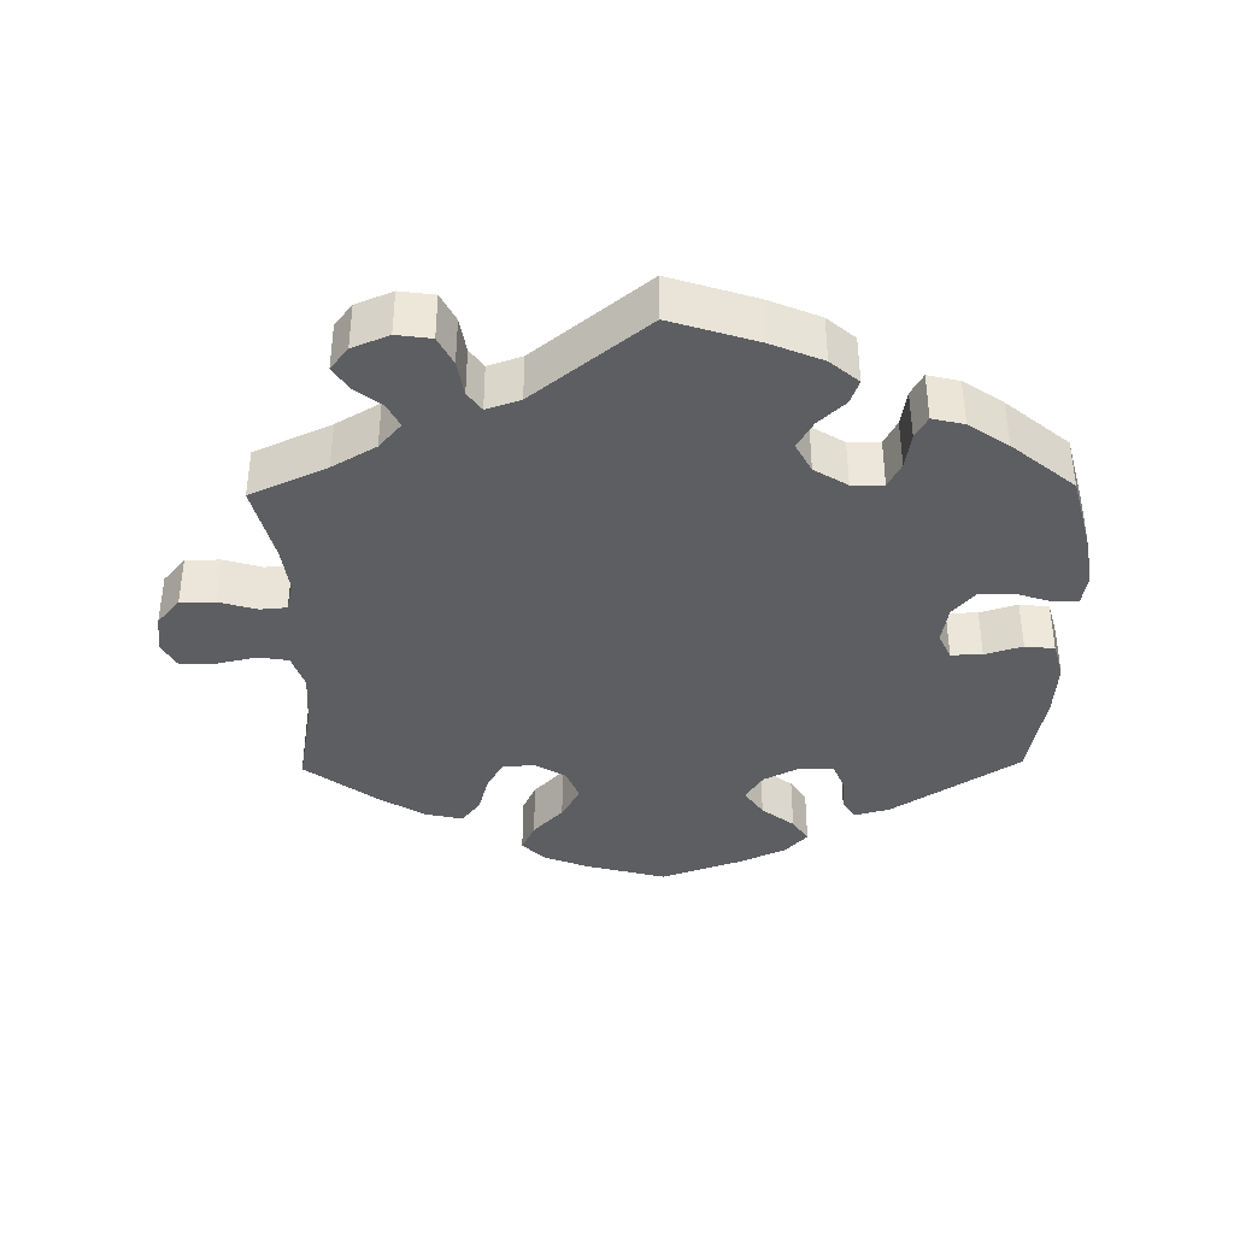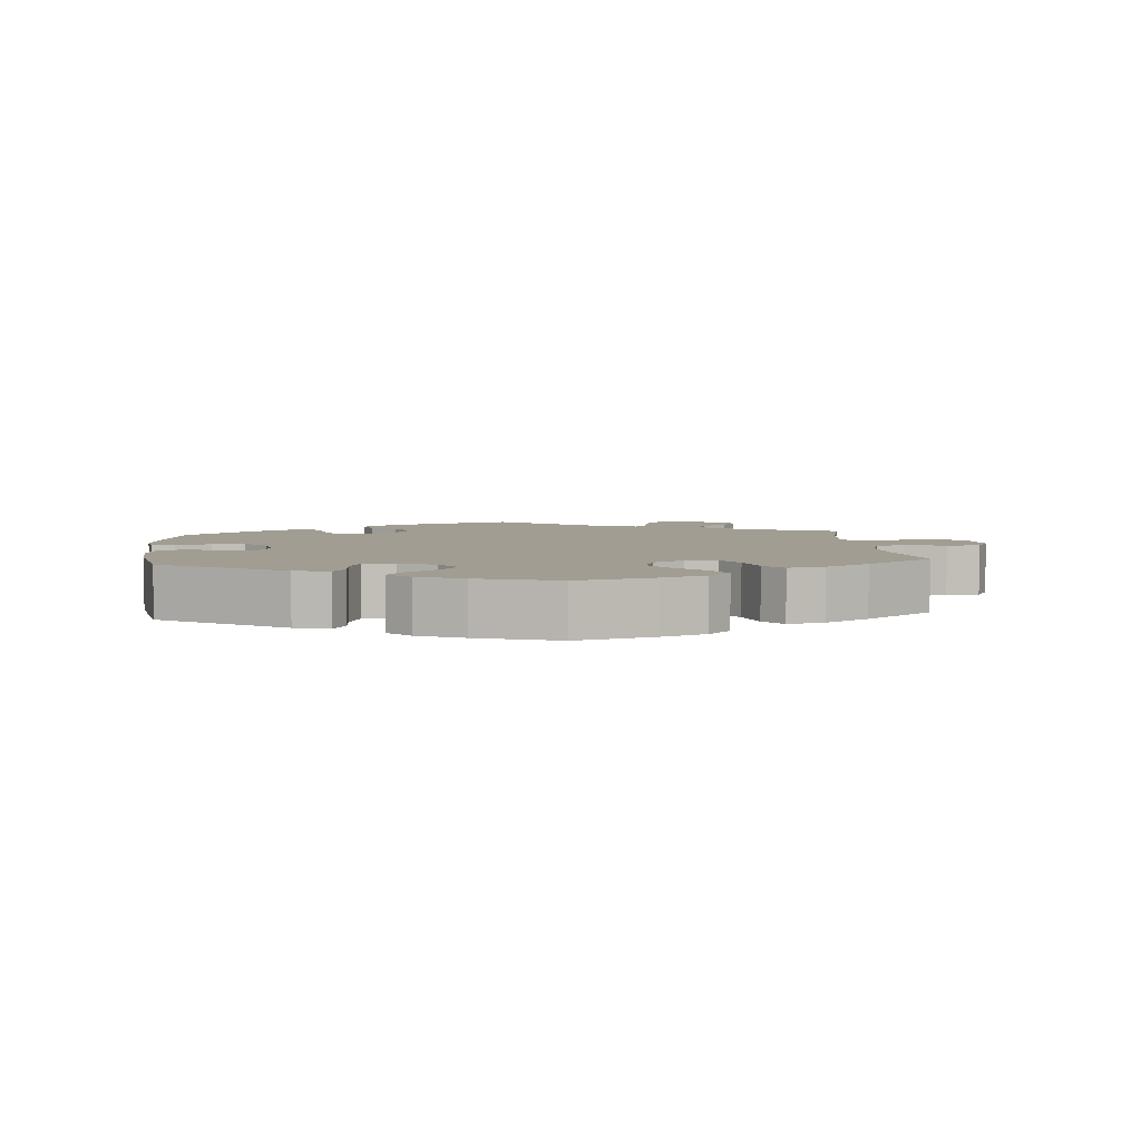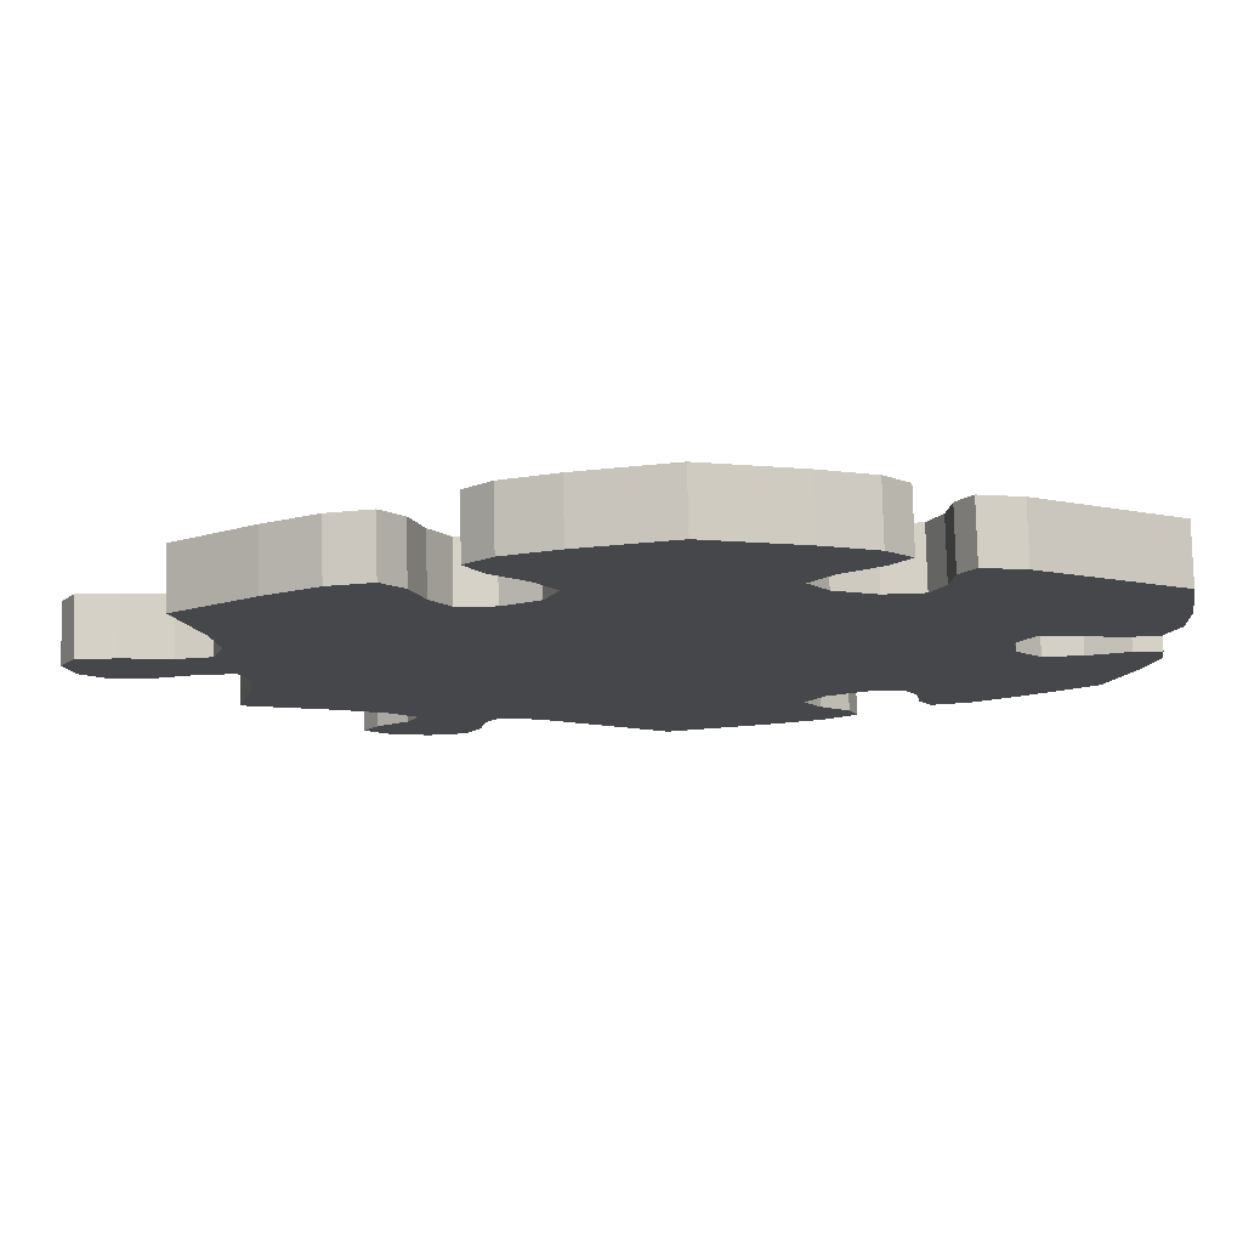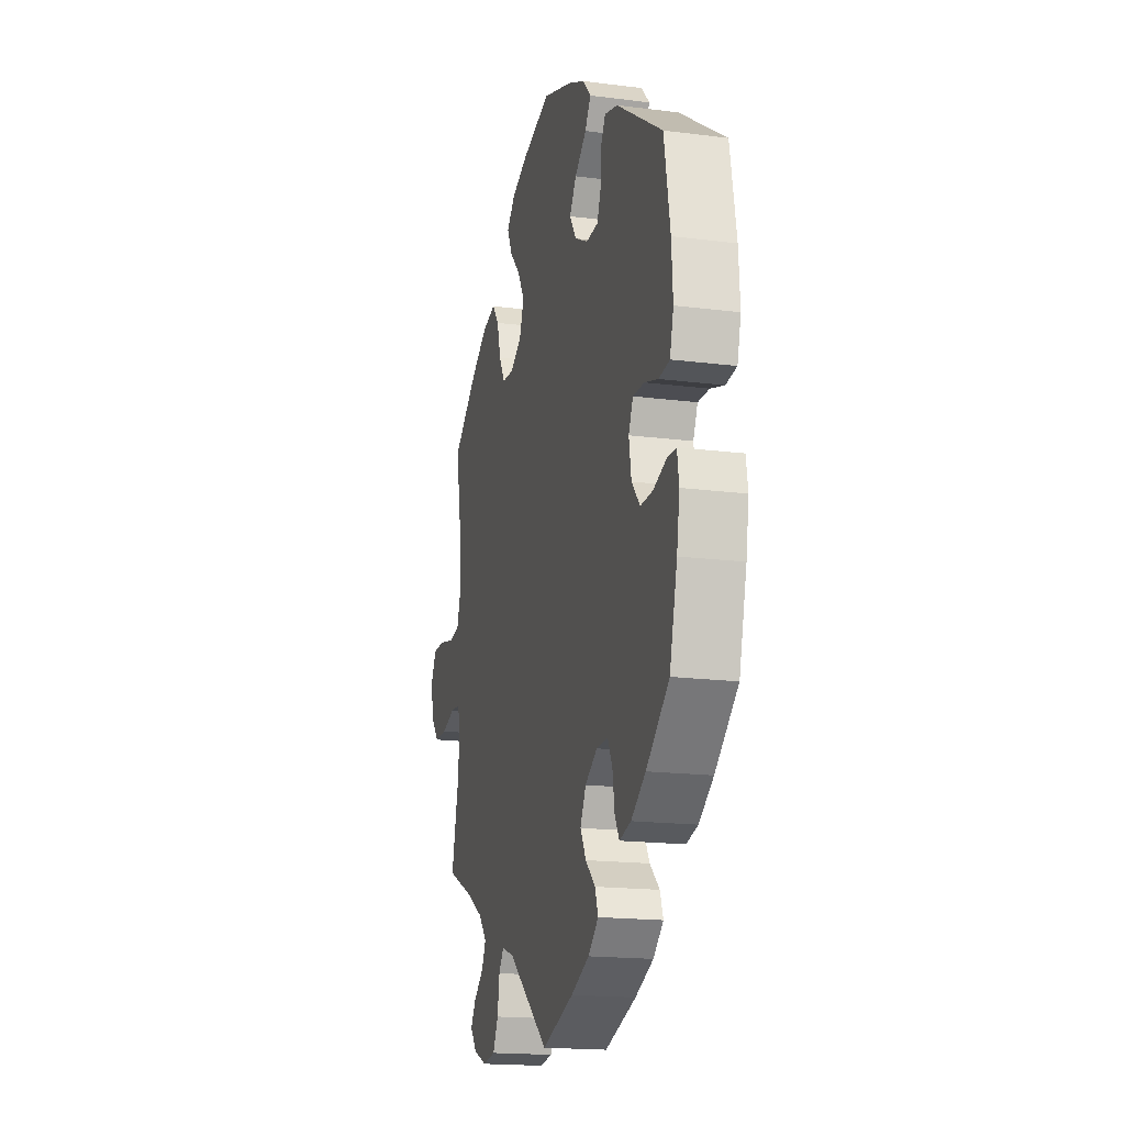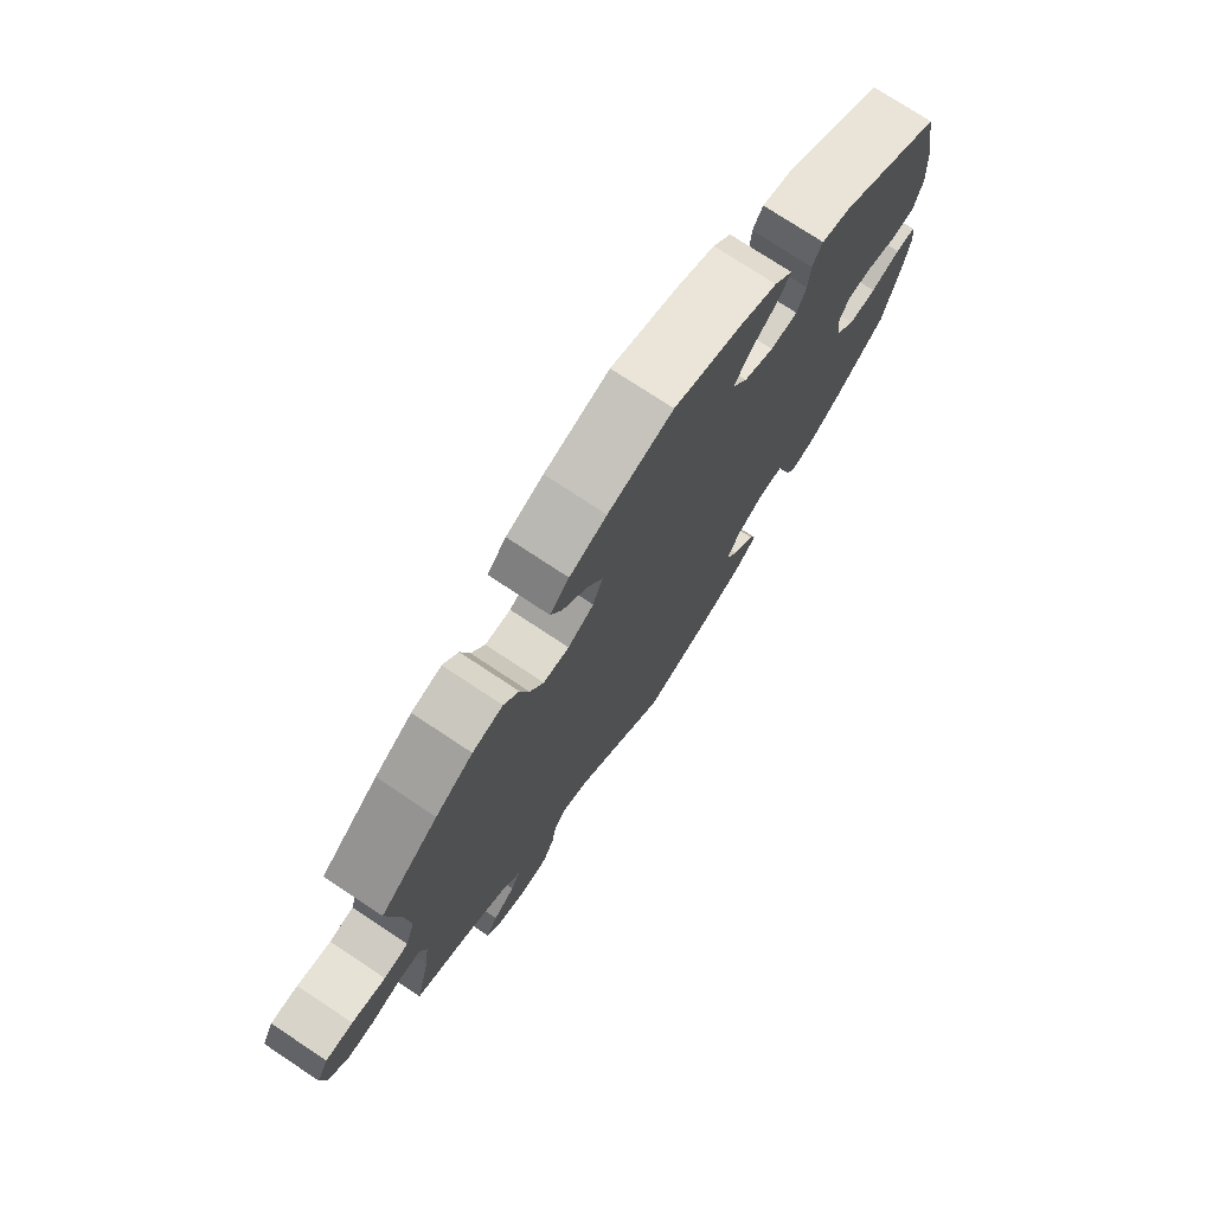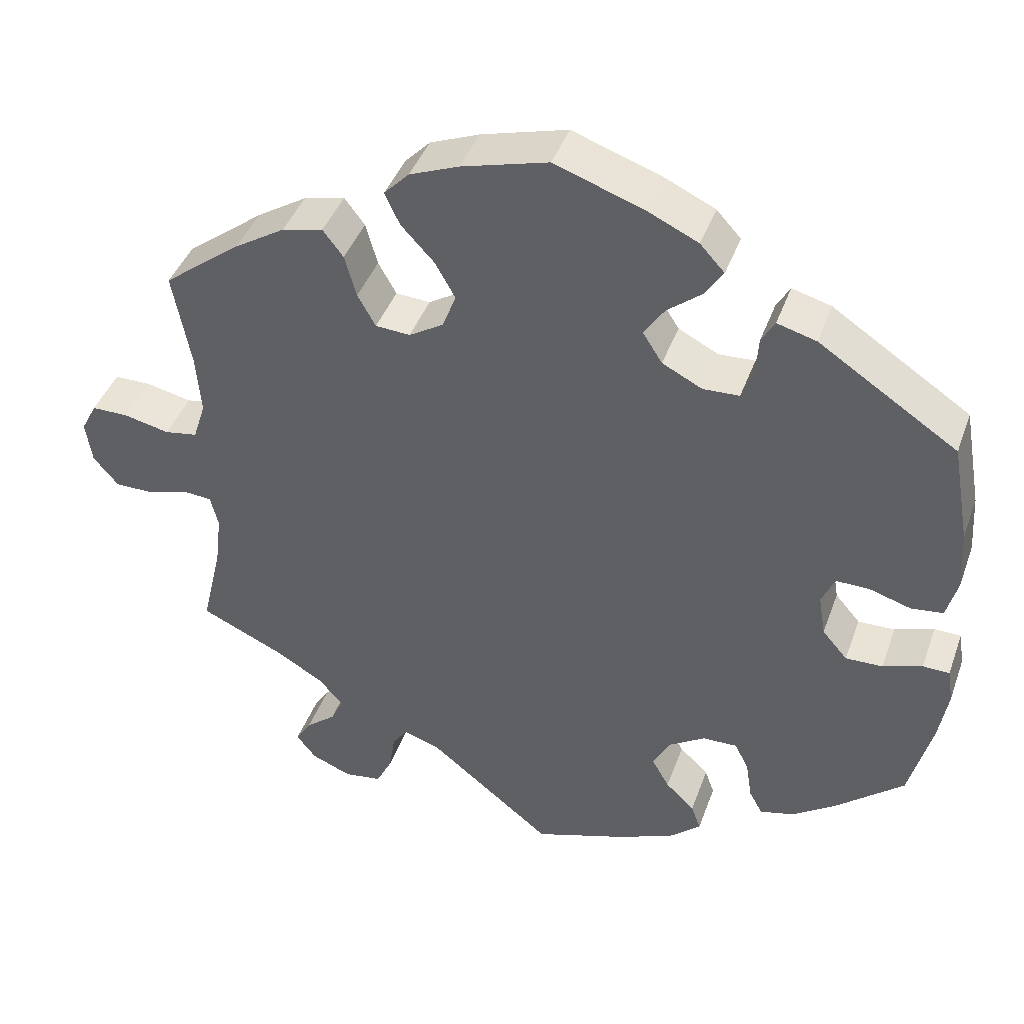
<metadata>
{"format":"obj","ext":"obj","renderer":"f3d","projection":"perspective","resolution":1024,"background":"white","views":[{"elev":-38.3,"azim":-179.0,"up":"+Y"},{"elev":4.6,"azim":-5.5,"up":"+Y"},{"elev":79.5,"azim":178.6,"up":"+Z"},{"elev":-17.6,"azim":-104.2,"up":"+Z"},{"elev":74.8,"azim":123.6,"up":"+Z"},{"elev":42.1,"azim":-160.9,"up":"+Z"}]}
</metadata>
<code>
v -0.529 0.07 -0.177
v -0.54 0.07 -0.111
v -0.533 0.07 -0.067
v -0.499 0.07 -0.066
v -0.449 0.07 -0.083
v -0.402 0.07 -0.084
v -0.37 0.07 -0.047
v -0.361 0.07 0.007
v -0.378 0.07 0.044
v -0.421 0.07 0.043
v -0.473 0.07 0.027
v -0.514 0.07 0.032
v -0.528 0.07 0.084
v -0.523 0.07 0.161
v -0.5 0.07 0.289
v -0.324 0.07 0.405
v -0.274 0.07 0.419
v -0.257 0.07 0.389
v -0.254 0.07 0.34
v -0.239 0.07 0.302
v -0.193 0.07 0.3
v -0.142 0.07 0.326
v -0.117 0.07 0.365
v -0.143 0.07 0.404
v -0.188 0.07 0.44
v -0.21 0.07 0.474
v -0.179 0.07 0.508
v -0.115 0.07 0.538
v -0.001 0.07 0.578
v 0.109 0.07 0.548
v 0.172 0.07 0.523
v 0.204 0.07 0.49
v 0.185 0.07 0.449
v 0.143 0.07 0.404
v 0.117 0.07 0.358
v 0.134 0.07 0.313
v 0.178 0.07 0.286
v 0.222 0.07 0.289
v 0.245 0.07 0.33
v 0.26 0.07 0.384
v 0.286 0.07 0.418
v 0.338 0.07 0.406
v 0.402 0.07 0.366
v 0.501 0.07 0.29
v 0.478 0.07 0.166
v 0.472 0.07 0.09
v 0.488 0.07 0.04
v 0.53 0.07 0.033
v 0.588 0.07 0.046
v 0.635 0.07 0.046
v 0.655 0.07 0.008
v 0.647 0.07 -0.046
v 0.615 0.07 -0.084
v 0.567 0.07 -0.084
v 0.514 0.07 -0.068
v 0.477 0.07 -0.071
v 0.467 0.07 -0.112
v 0.475 0.07 -0.178
v 0.501 0.07 -0.289
v 0.394 0.07 -0.338
v 0.333 0.07 -0.374
v 0.302 0.07 -0.41
v 0.318 0.07 -0.443
v 0.356 0.07 -0.474
v 0.376 0.07 -0.506
v 0.351 0.07 -0.538
v 0.3 0.07 -0.559
v 0.252 0.07 -0.552
v 0.232 0.07 -0.512
v 0.224 0.07 -0.462
v 0.205 0.07 -0.435
v 0.158 0.07 -0.451
v 0 0.07 -0.578
v -0.121 0.07 -0.538
v -0.191 0.07 -0.508
v -0.23 0.07 -0.474
v -0.218 0.07 -0.44
v -0.181 0.07 -0.405
v -0.159 0.07 -0.366
v -0.181 0.07 -0.324
v -0.227 0.07 -0.295
v -0.271 0.07 -0.294
v -0.289 0.07 -0.329
v -0.297 0.07 -0.38
v -0.314 0.07 -0.411
v -0.358 0.07 -0.4
v -0.413 0.07 -0.362
v -0.5 0.07 -0.289
v -0.529 0 -0.177
v -0.54 0 -0.111
v -0.533 0 -0.067
v -0.499 0 -0.066
v -0.449 0 -0.083
v -0.402 0 -0.084
v -0.37 0 -0.047
v -0.361 0 0.007
v -0.378 0 0.044
v -0.421 0 0.043
v -0.473 0 0.027
v -0.514 0 0.032
v -0.528 0 0.084
v -0.523 0 0.161
v -0.5 0 0.289
v -0.324 0 0.405
v -0.274 0 0.419
v -0.257 0 0.389
v -0.254 0 0.34
v -0.239 0 0.302
v -0.193 0 0.3
v -0.142 0 0.326
v -0.117 0 0.365
v -0.143 0 0.404
v -0.188 0 0.44
v -0.21 0 0.474
v -0.179 0 0.508
v -0.115 0 0.538
v -0.001 0 0.578
v 0.109 0 0.548
v 0.172 0 0.523
v 0.204 0 0.49
v 0.185 0 0.449
v 0.143 0 0.404
v 0.117 0 0.358
v 0.134 0 0.313
v 0.178 0 0.286
v 0.222 0 0.289
v 0.245 0 0.33
v 0.26 0 0.384
v 0.286 0 0.418
v 0.338 0 0.406
v 0.402 0 0.366
v 0.501 0 0.29
v 0.478 0 0.166
v 0.472 0 0.09
v 0.488 0 0.04
v 0.53 0 0.033
v 0.588 0 0.046
v 0.635 0 0.046
v 0.655 0 0.008
v 0.647 0 -0.046
v 0.615 0 -0.084
v 0.567 0 -0.084
v 0.514 0 -0.068
v 0.477 0 -0.071
v 0.467 0 -0.112
v 0.475 0 -0.178
v 0.501 0 -0.289
v 0.394 0 -0.338
v 0.333 0 -0.374
v 0.302 0 -0.41
v 0.318 0 -0.443
v 0.356 0 -0.474
v 0.376 0 -0.506
v 0.351 0 -0.538
v 0.3 0 -0.559
v 0.252 0 -0.552
v 0.232 0 -0.512
v 0.224 0 -0.462
v 0.205 0 -0.435
v 0.158 0 -0.451
v 0 0 -0.578
v -0.121 0 -0.538
v -0.191 0 -0.508
v -0.23 0 -0.474
v -0.218 0 -0.44
v -0.181 0 -0.405
v -0.159 0 -0.366
v -0.181 0 -0.324
v -0.227 0 -0.295
v -0.271 0 -0.294
v -0.289 0 -0.329
v -0.297 0 -0.38
v -0.314 0 -0.411
v -0.358 0 -0.4
v -0.413 0 -0.362
v -0.5 0 -0.289
f 83 84 85 86
f 82 83 86 87
f 75 76 77 78
f 75 78 79
f 72 73 74 75
f 71 72 75 79
f 67 68 69 70
f 67 70 71
f 66 67 71
f 63 64 65 66
f 62 63 66 71
f 61 62 71 79
f 58 59 60
f 57 58 60 61
f 56 57 61 79
f 52 53 54 55
f 52 55 56
f 51 52 56
f 48 49 50 51
f 47 48 51 56
f 46 47 56 79
f 42 43 44 45
f 39 40 41 42
f 38 39 42 45
f 37 38 45 46
f 31 32 33 34
f 31 34 35
f 30 31 35
f 29 30 35
f 28 29 35 36
f 24 25 26 27
f 23 24 27 28
f 16 17 18 19
f 16 19 20
f 15 16 20
f 14 15 20 21
f 10 11 12 13
f 9 10 13 14
f 2 3 4 5
f 2 5 6
f 1 2 6
f 82 87 88 1
f 37 46 79 80
f 36 37 80 81
f 23 28 36
f 22 23 36 81
f 21 22 81 82
f 9 14 21
f 8 9 21
f 7 8 21 82
f 82 1 6
f 6 7 82
f 174 173 172 171
f 175 174 171 170
f 166 165 164 163
f 167 166 163
f 163 162 161 160
f 167 163 160 159
f 158 157 156 155
f 159 158 155
f 159 155 154
f 154 153 152 151
f 159 154 151 150
f 167 159 150 149
f 148 147 146
f 149 148 146 145
f 167 149 145 144
f 143 142 141 140
f 144 143 140
f 144 140 139
f 139 138 137 136
f 144 139 136 135
f 167 144 135 134
f 133 132 131 130
f 130 129 128 127
f 133 130 127 126
f 134 133 126 125
f 122 121 120 119
f 123 122 119
f 123 119 118
f 123 118 117
f 124 123 117 116
f 115 114 113 112
f 116 115 112 111
f 107 106 105 104
f 108 107 104
f 108 104 103
f 109 108 103 102
f 101 100 99 98
f 102 101 98 97
f 93 92 91 90
f 94 93 90
f 94 90 89
f 89 176 175 170
f 168 167 134 125
f 169 168 125 124
f 124 116 111
f 169 124 111 110
f 170 169 110 109
f 109 102 97
f 109 97 96
f 170 109 96 95
f 94 89 170
f 170 95 94
f 1 89 90 2
f 2 90 91 3
f 3 91 92 4
f 4 92 93 5
f 5 93 94 6
f 6 94 95 7
f 7 95 96 8
f 8 96 97 9
f 9 97 98 10
f 10 98 99 11
f 11 99 100 12
f 12 100 101 13
f 13 101 102 14
f 14 102 103 15
f 15 103 104 16
f 16 104 105 17
f 17 105 106 18
f 18 106 107 19
f 19 107 108 20
f 20 108 109 21
f 21 109 110 22
f 22 110 111 23
f 23 111 112 24
f 24 112 113 25
f 25 113 114 26
f 26 114 115 27
f 27 115 116 28
f 28 116 117 29
f 29 117 118 30
f 30 118 119 31
f 31 119 120 32
f 32 120 121 33
f 33 121 122 34
f 34 122 123 35
f 35 123 124 36
f 36 124 125 37
f 37 125 126 38
f 38 126 127 39
f 39 127 128 40
f 40 128 129 41
f 41 129 130 42
f 42 130 131 43
f 43 131 132 44
f 44 132 133 45
f 45 133 134 46
f 46 134 135 47
f 47 135 136 48
f 48 136 137 49
f 49 137 138 50
f 50 138 139 51
f 51 139 140 52
f 52 140 141 53
f 53 141 142 54
f 54 142 143 55
f 55 143 144 56
f 56 144 145 57
f 57 145 146 58
f 58 146 147 59
f 59 147 148 60
f 60 148 149 61
f 61 149 150 62
f 62 150 151 63
f 63 151 152 64
f 64 152 153 65
f 65 153 154 66
f 66 154 155 67
f 67 155 156 68
f 68 156 157 69
f 69 157 158 70
f 70 158 159 71
f 71 159 160 72
f 72 160 161 73
f 73 161 162 74
f 74 162 163 75
f 75 163 164 76
f 76 164 165 77
f 77 165 166 78
f 78 166 167 79
f 79 167 168 80
f 80 168 169 81
f 81 169 170 82
f 82 170 171 83
f 83 171 172 84
f 84 172 173 85
f 85 173 174 86
f 86 174 175 87
f 87 175 176 88
f 88 176 89 1

</code>
